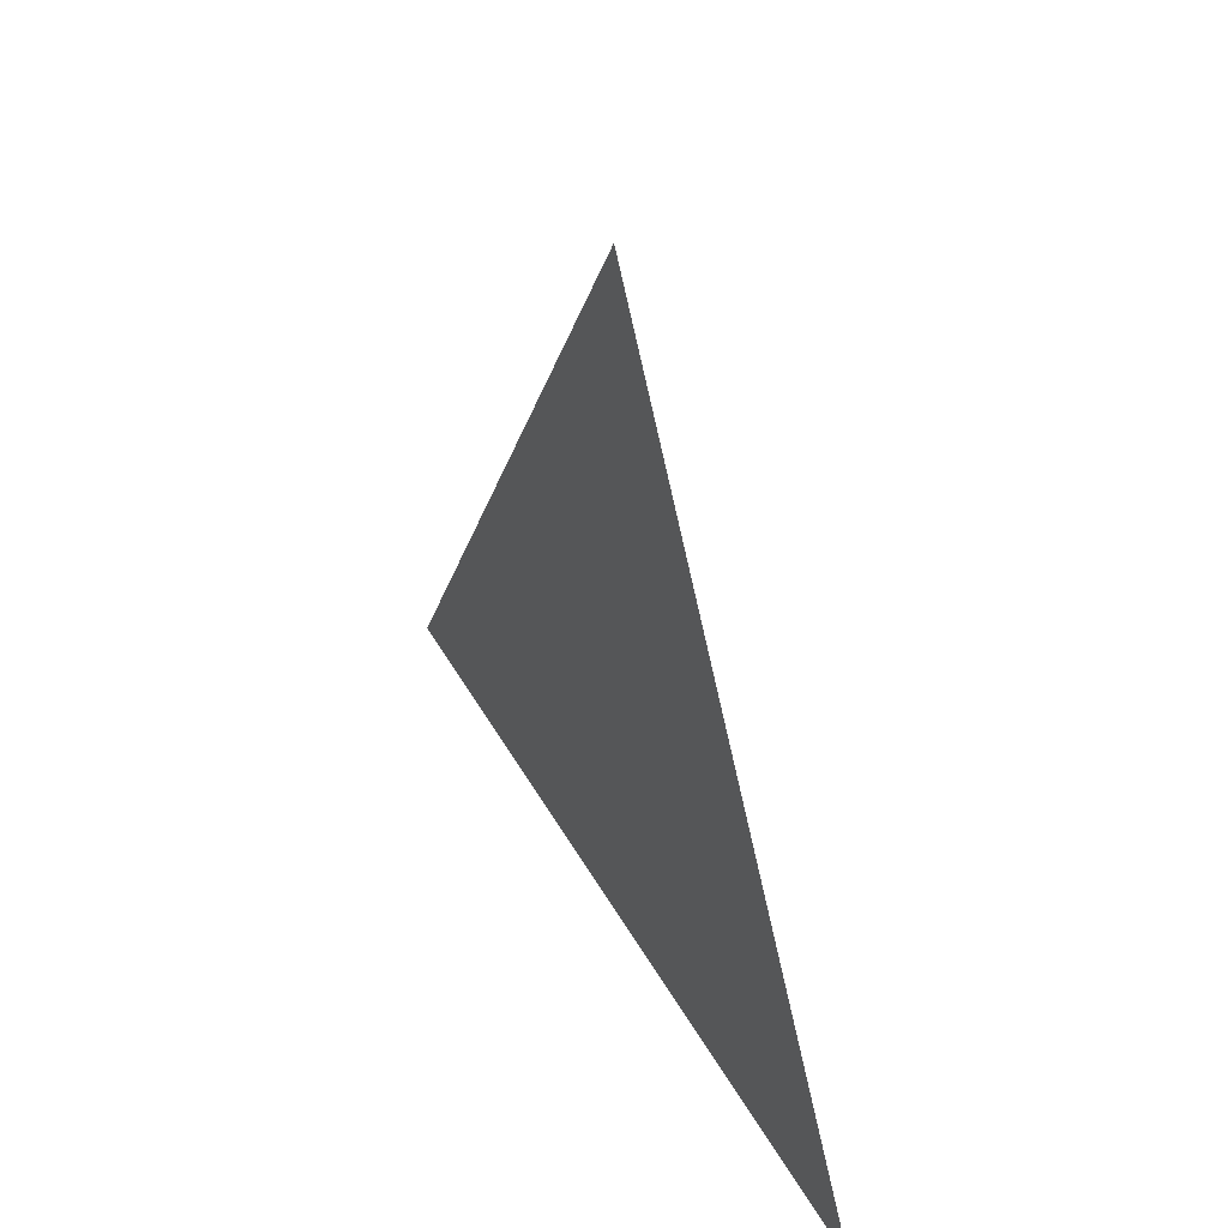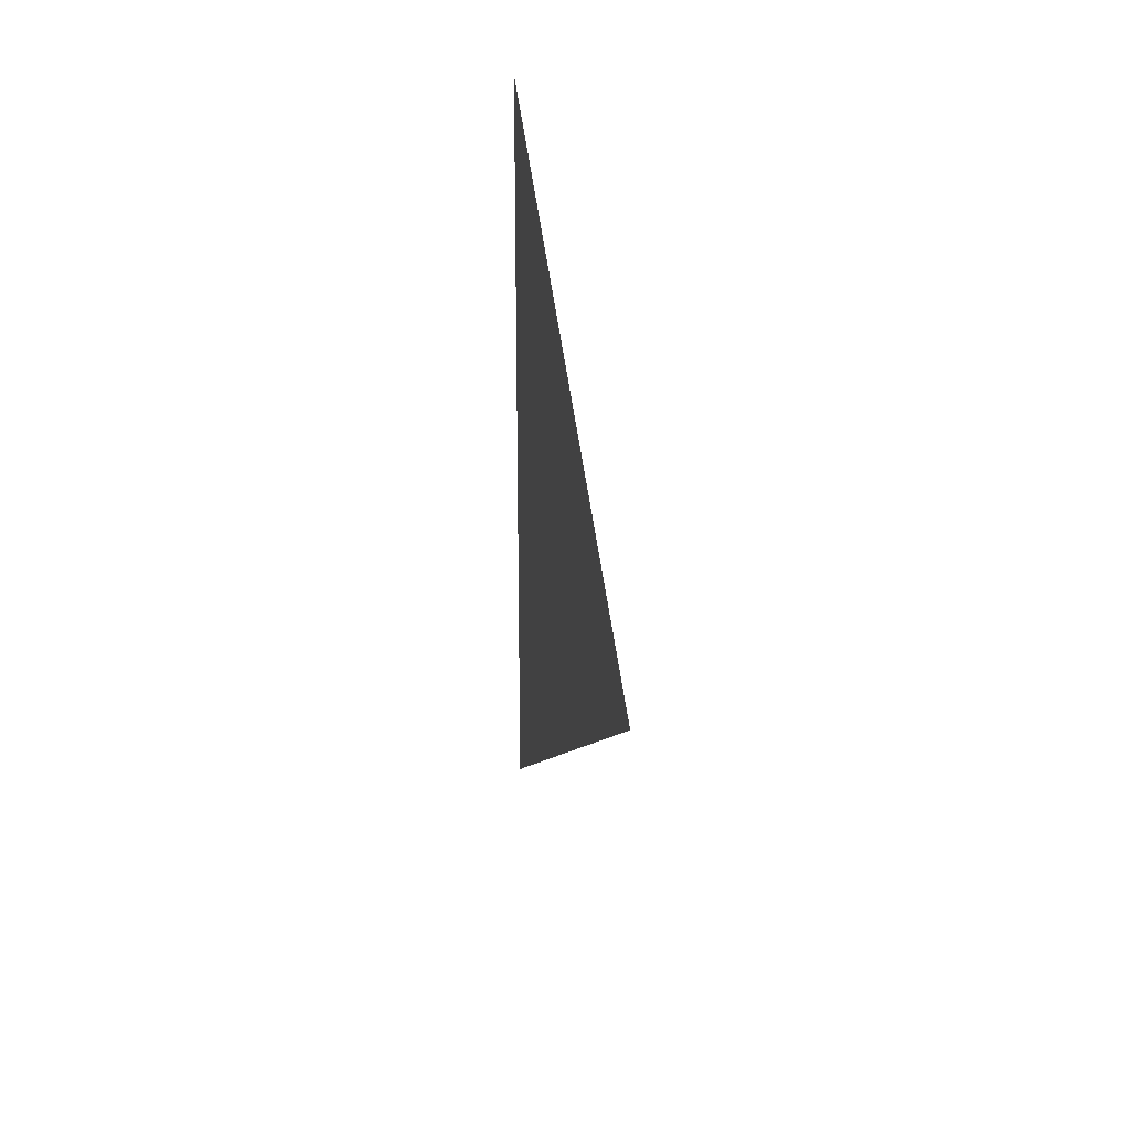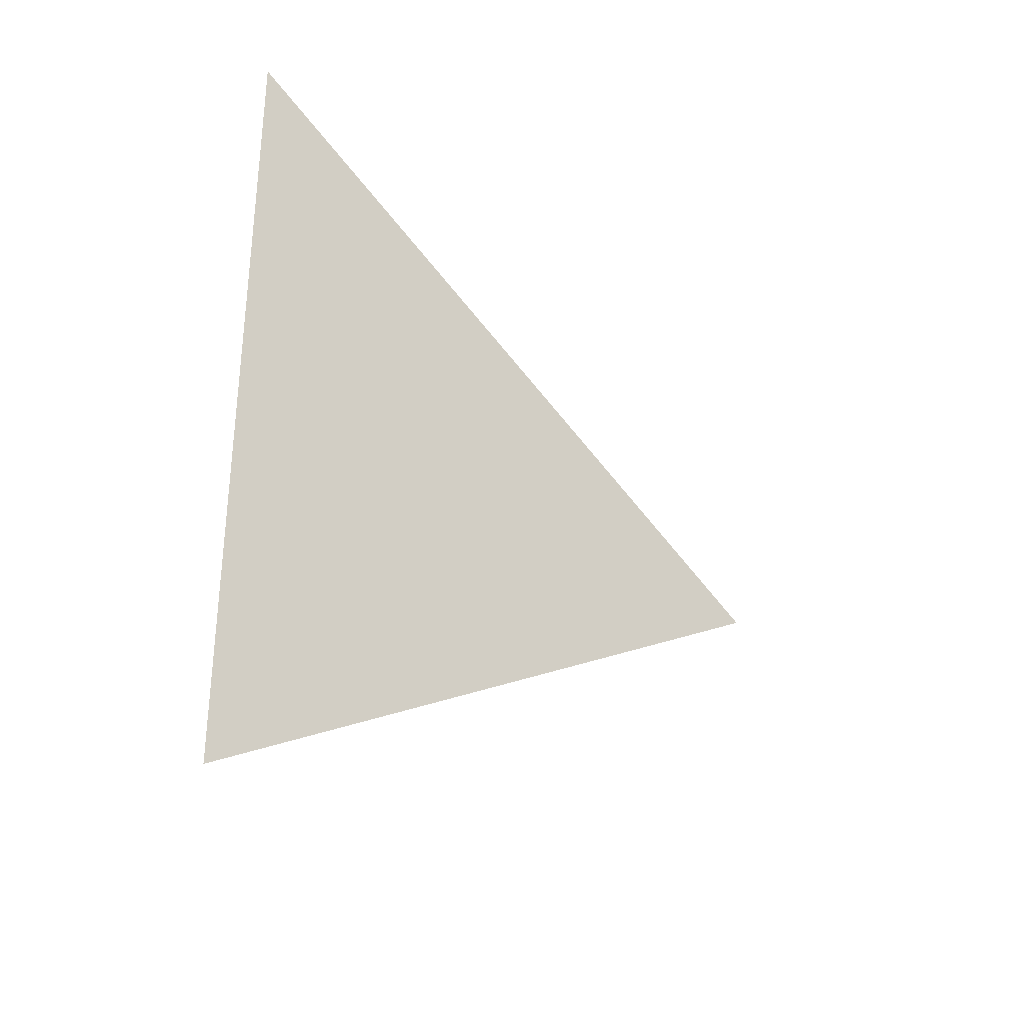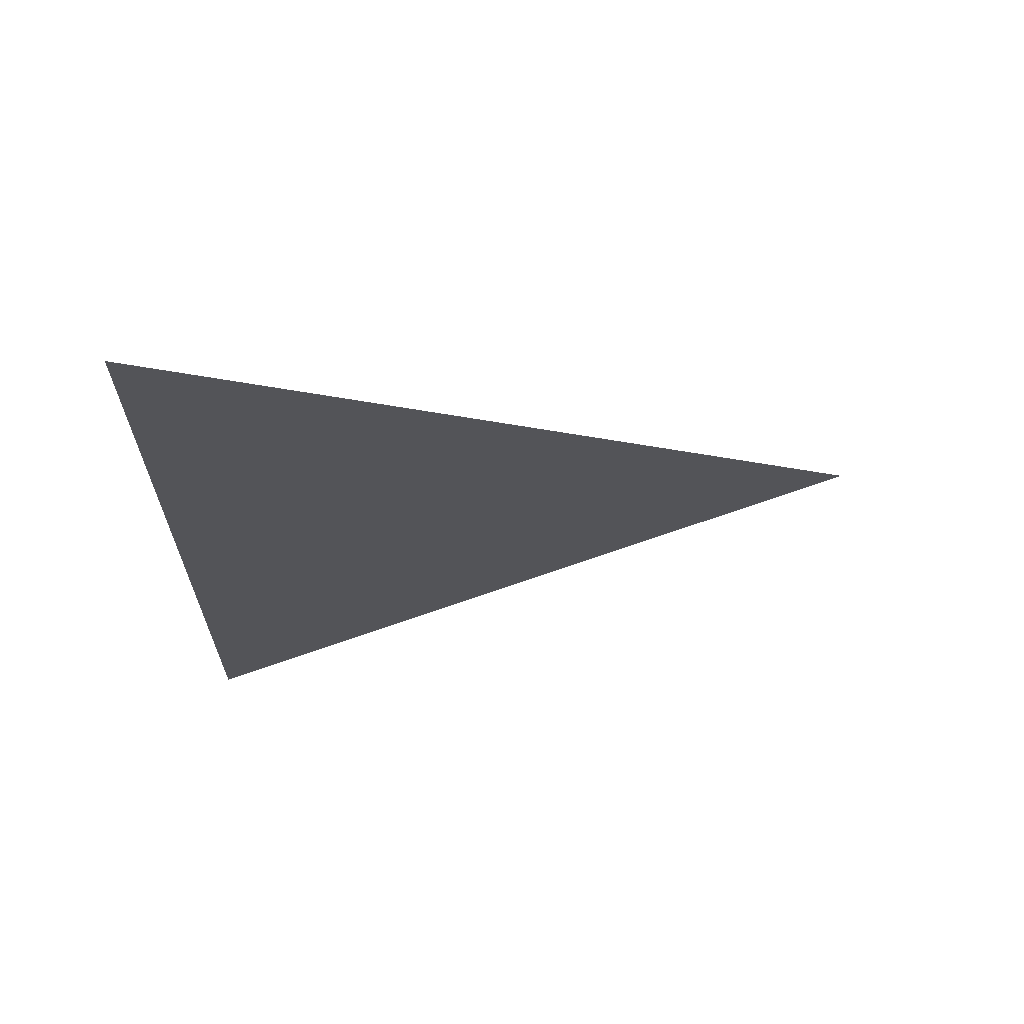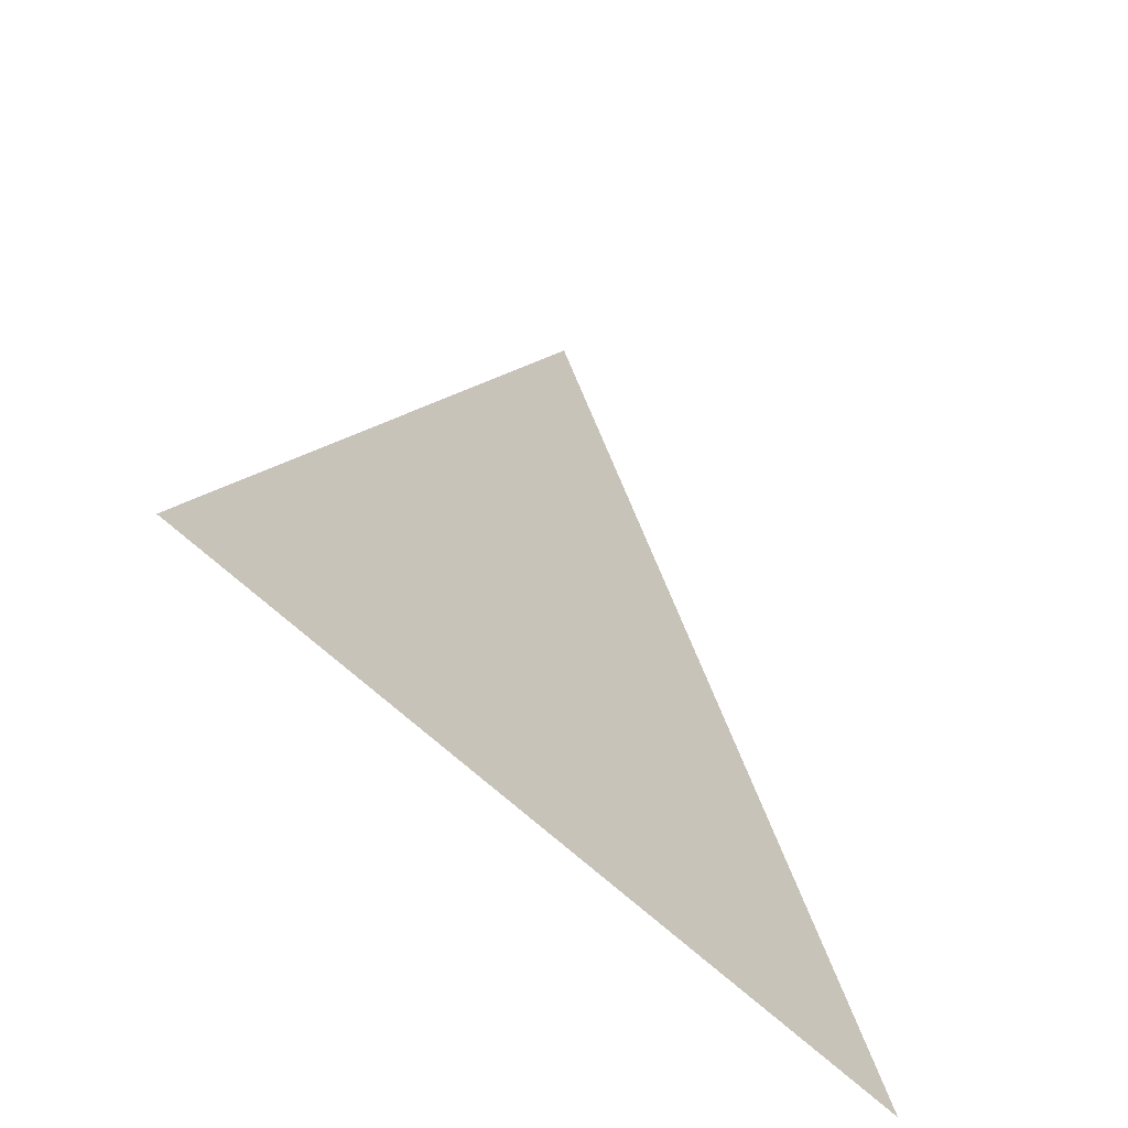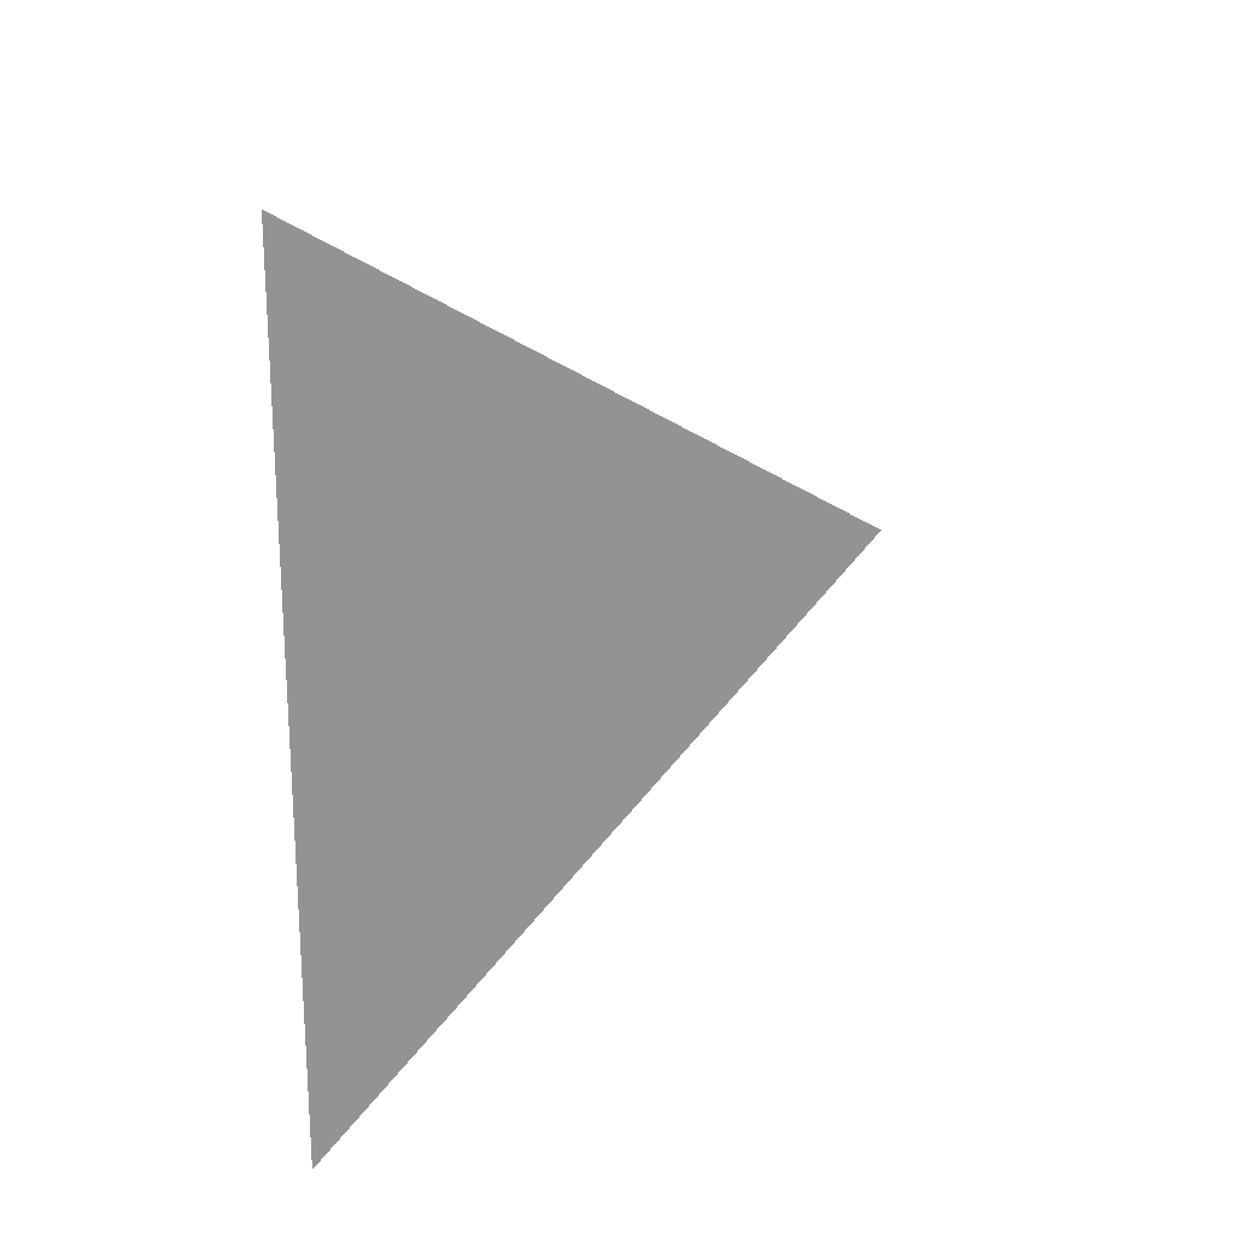
<metadata>
{"format":"obj","ext":"obj","renderer":"f3d","projection":"perspective","resolution":1024,"background":"white","views":[{"elev":42.8,"azim":-26.9,"up":"+Y"},{"elev":22.5,"azim":171.4,"up":"+Z"},{"elev":-32.6,"azim":47.5,"up":"+Z"},{"elev":65.4,"azim":83.1,"up":"+Z"},{"elev":-53.8,"azim":-137.8,"up":"+Y"},{"elev":20.5,"azim":46.6,"up":"+Z"}]}
</metadata>
<code>
v -0.1035 1.316 1.705
v -0.1035 1.391 1.748
v -0.1035 1.316 1.791
g group_113_140627884096576
f 1 2 3

</code>
